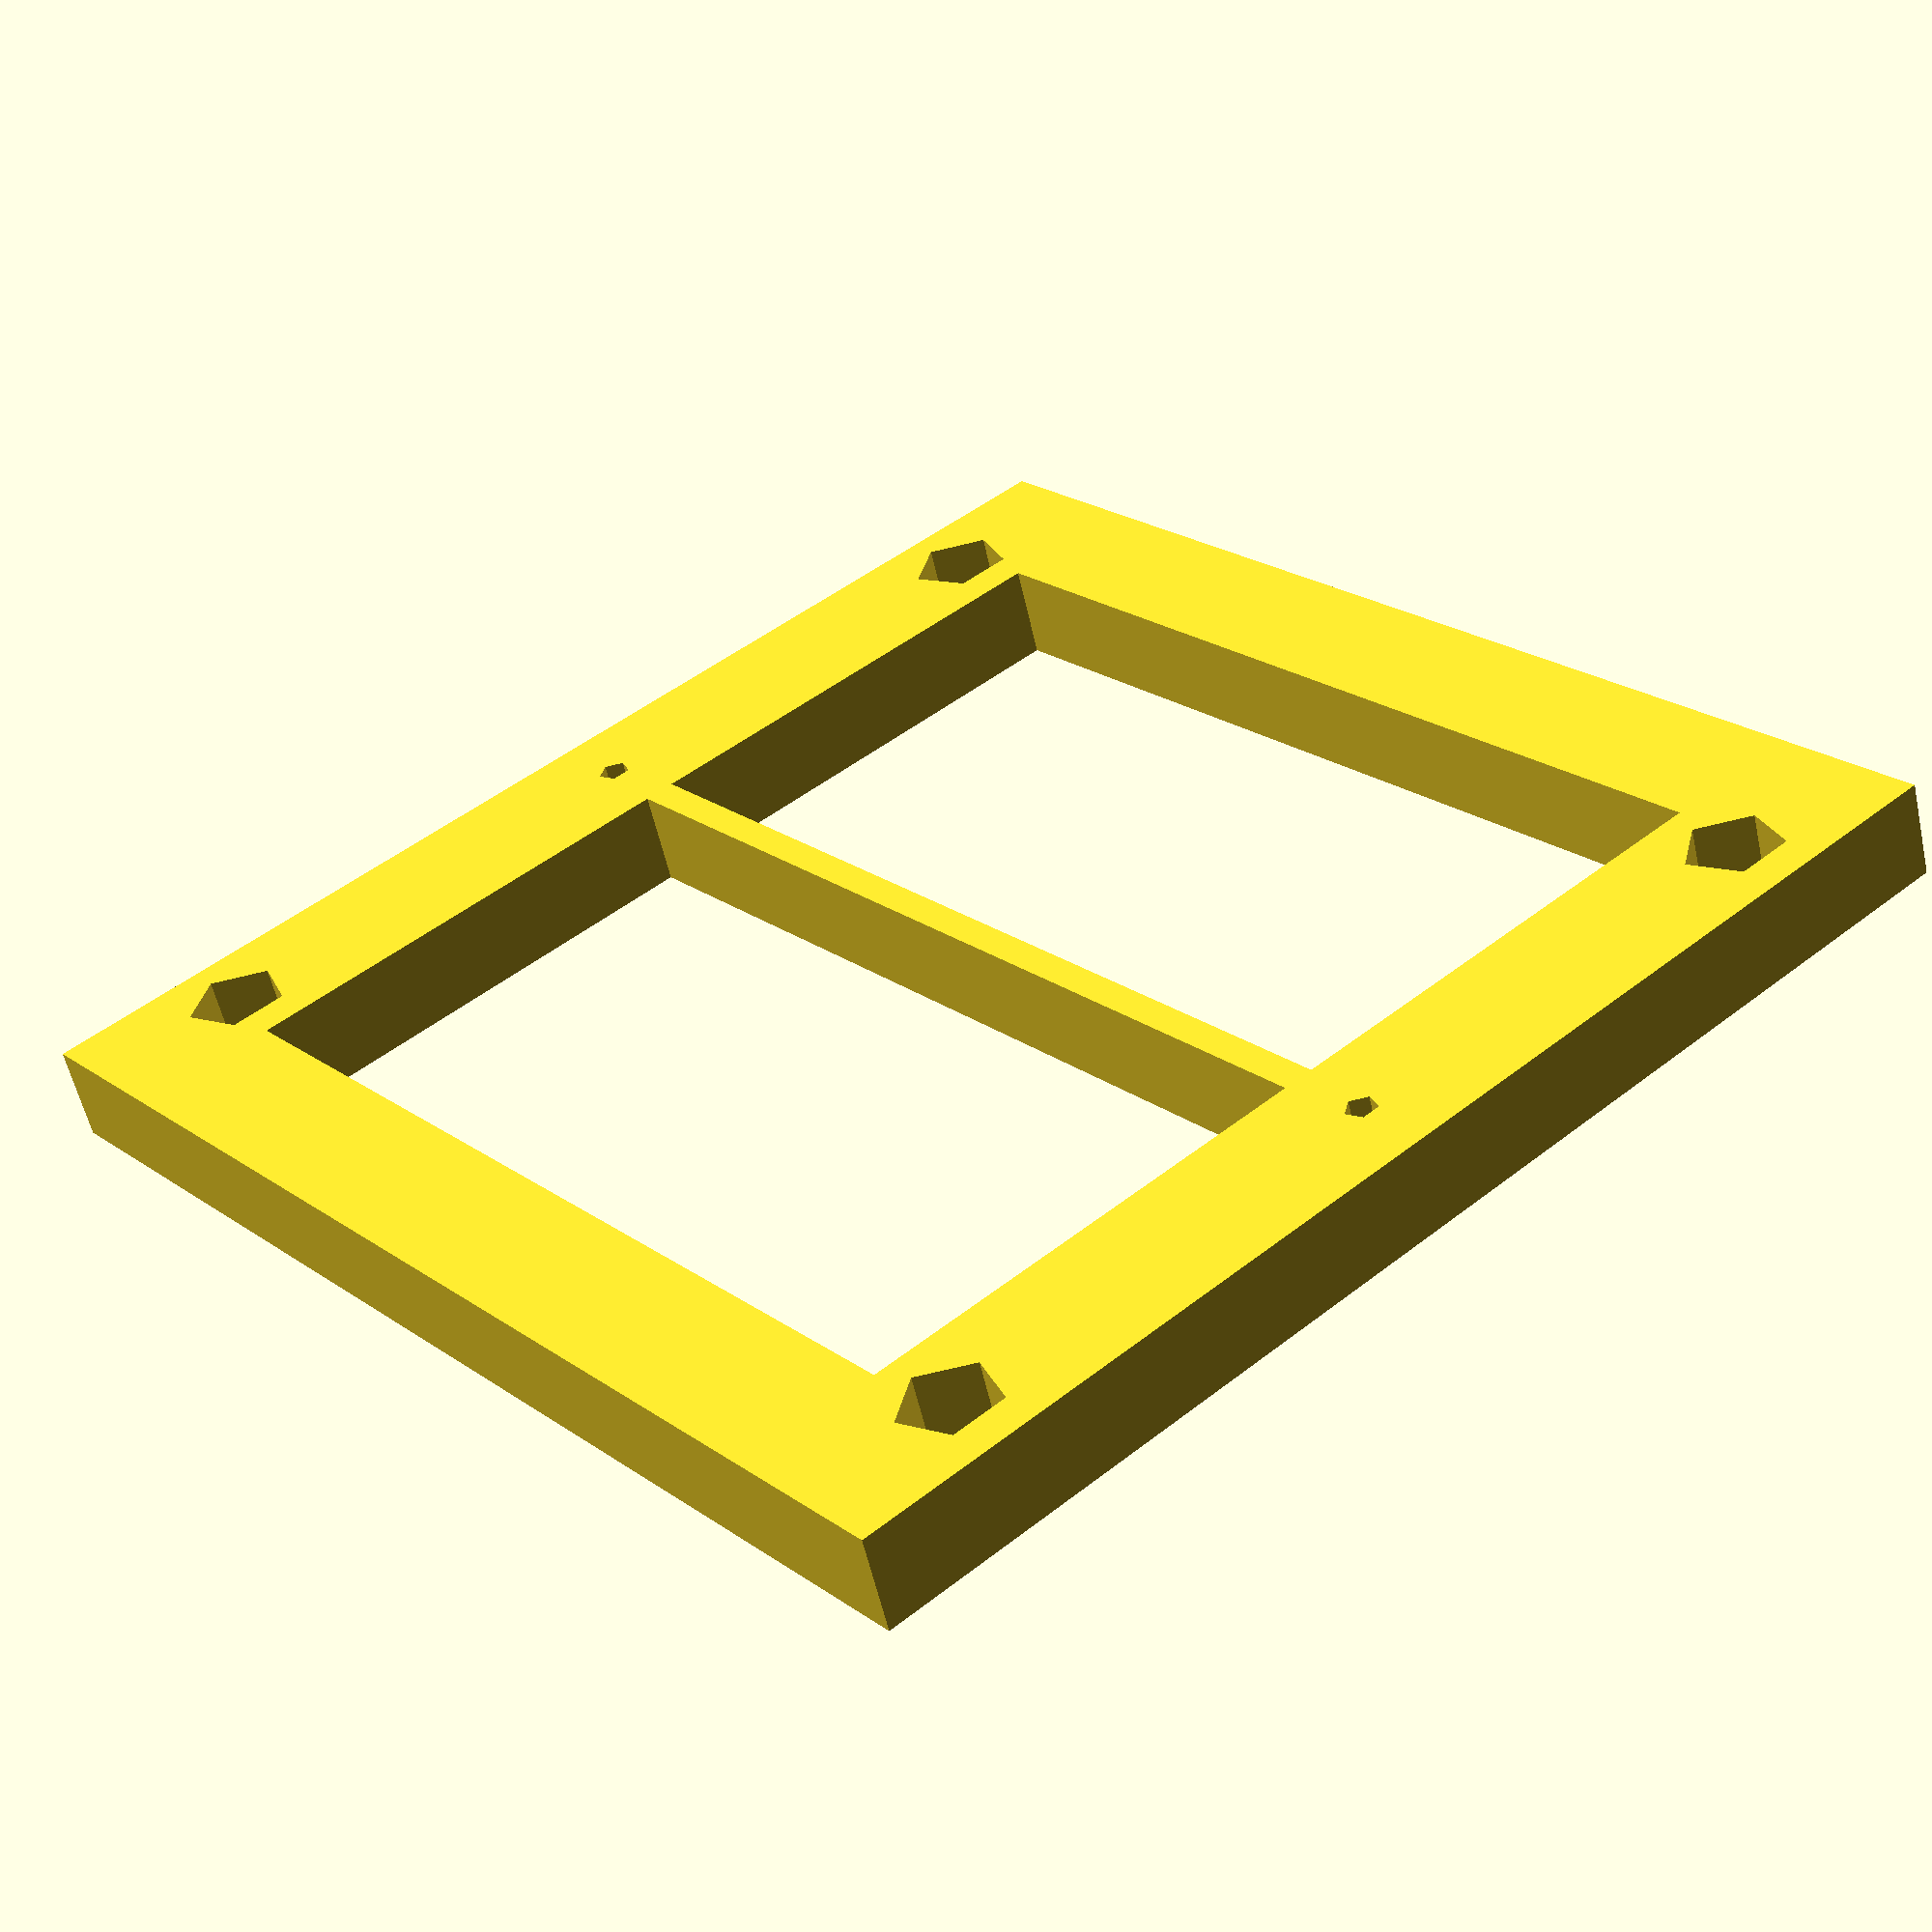
<openscad>
//substrate holder casing

module casing(x1,y1,z1,b,s_d){
    
    x=30;
    y=30;
    
    difference(){
    difference(){
    difference(){
    difference(){
    difference(){
    difference(){
    difference(){
    difference(){
        
    cube([x1,y1,z1], center = true);
        translate([0,(y/4+b/2),0])
       cube([x,y/2,z1+10], center = true);}
       
       translate([0,-(y/4+b/2),0])
       cube([x,y/2,z1+10], center = true);}
        
        
    
     //bracket screw holes
             translate([17.5,y/2,0])
             cylinder(r=s_d/2, h=z1+10, center =true);}
             
             translate([-17.5,y/2,z1/2])
             cylinder(r=s_d/2, h=z1+10, center =true);}
             
             translate([17.5,-(y/2),z1/2])
             cylinder(r=s_d/2, h=z1+10, center =true);}
             
             translate([-17.5,-(y/2),z1/2])
             cylinder(r=s_d/2, h=z1+10, center =true);}
    
    
    //bracket guide pins
             translate([17.5,0,0])
             cylinder(r=0.5, h=z1+10, center =true);}
             translate([-17.5,0,0])
             cylinder(r=0.5, h=z1+10, center =true);}
    
    
    
    
}

casing(40,40,3,1,3.1);
</openscad>
<views>
elev=57.6 azim=229.7 roll=12.6 proj=p view=solid
</views>
